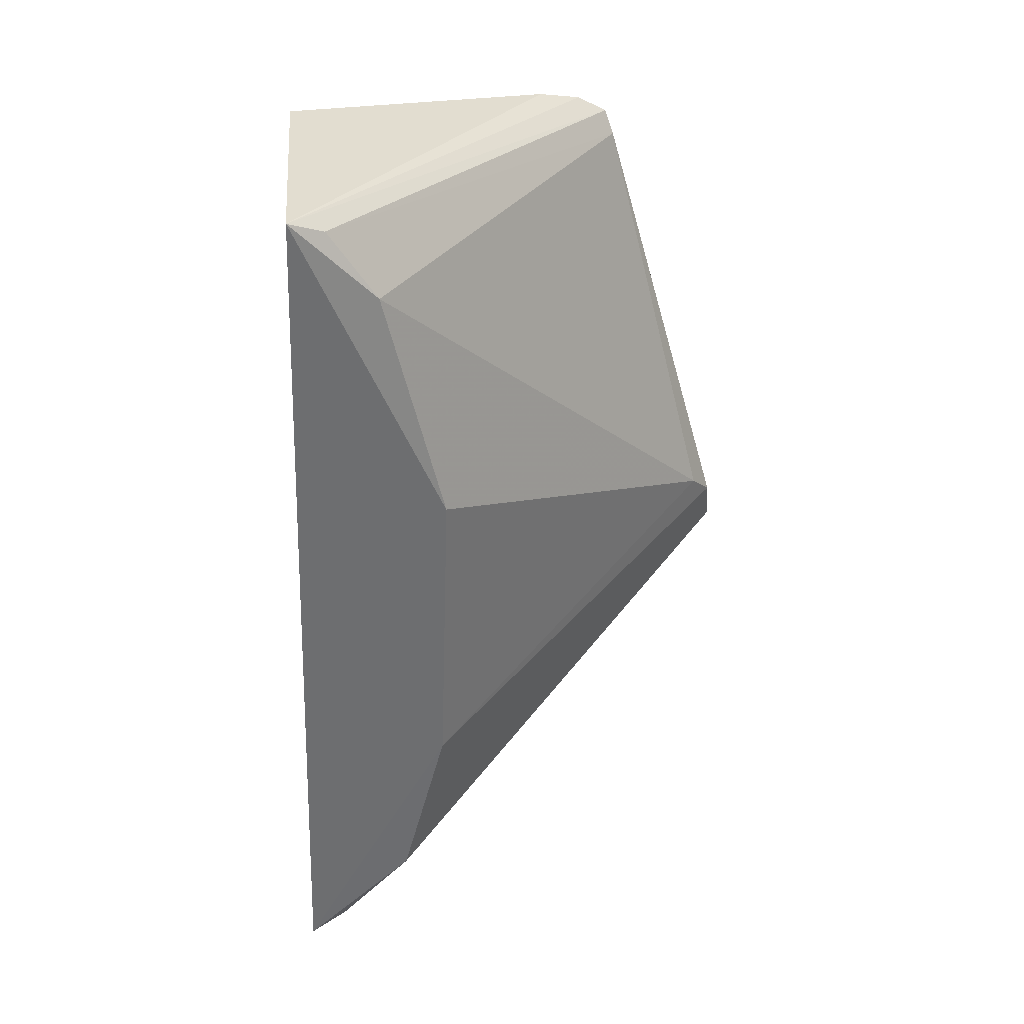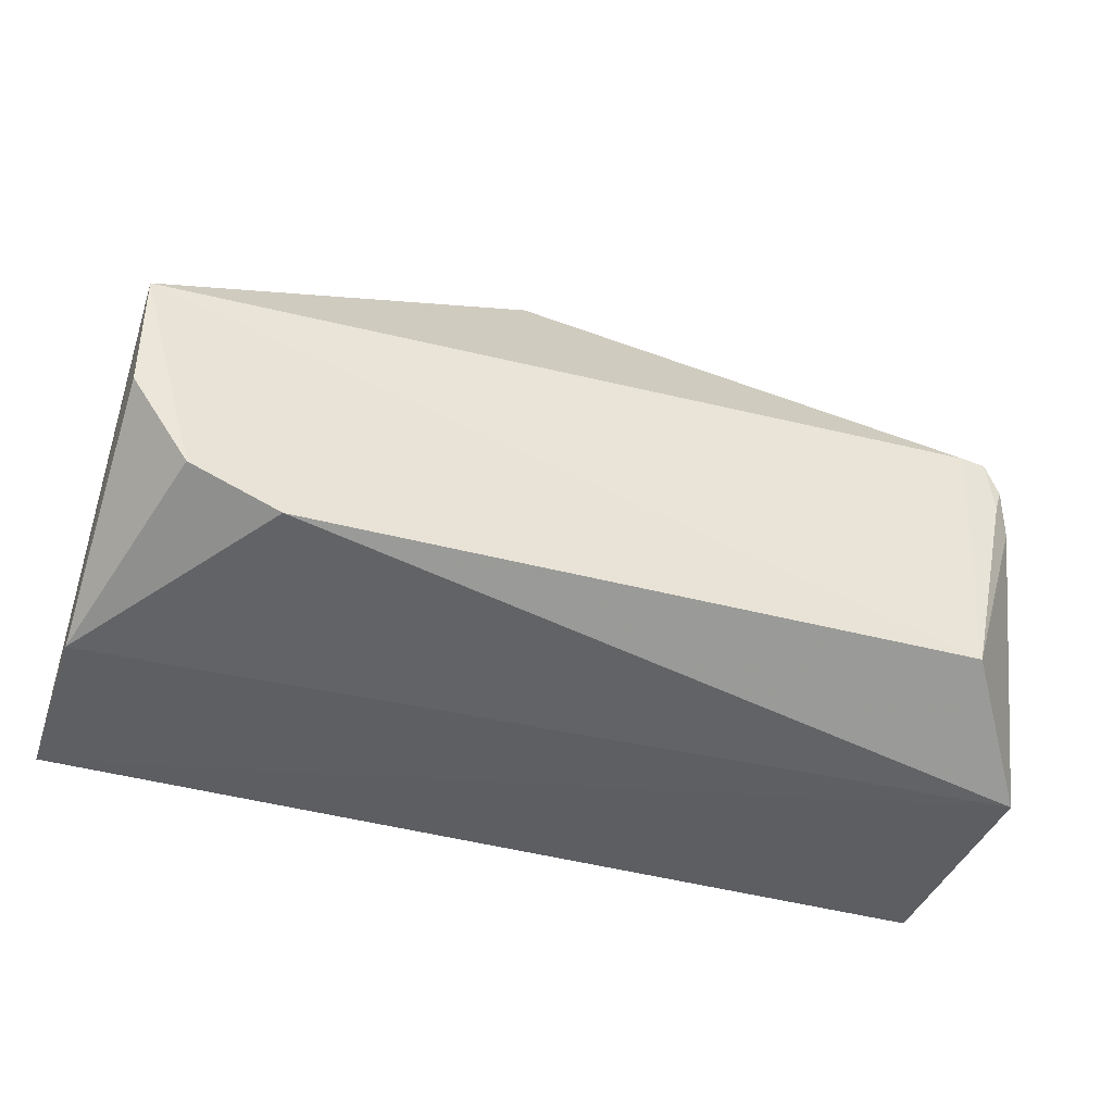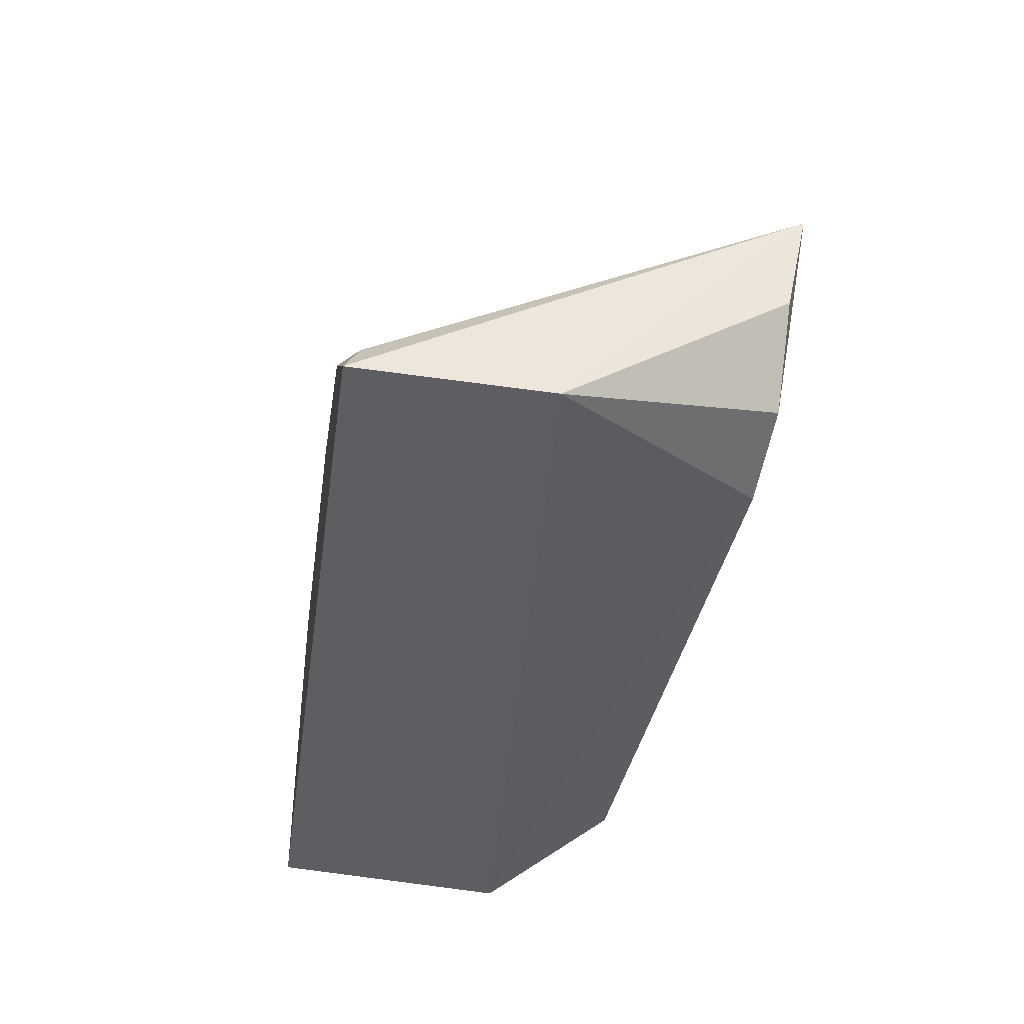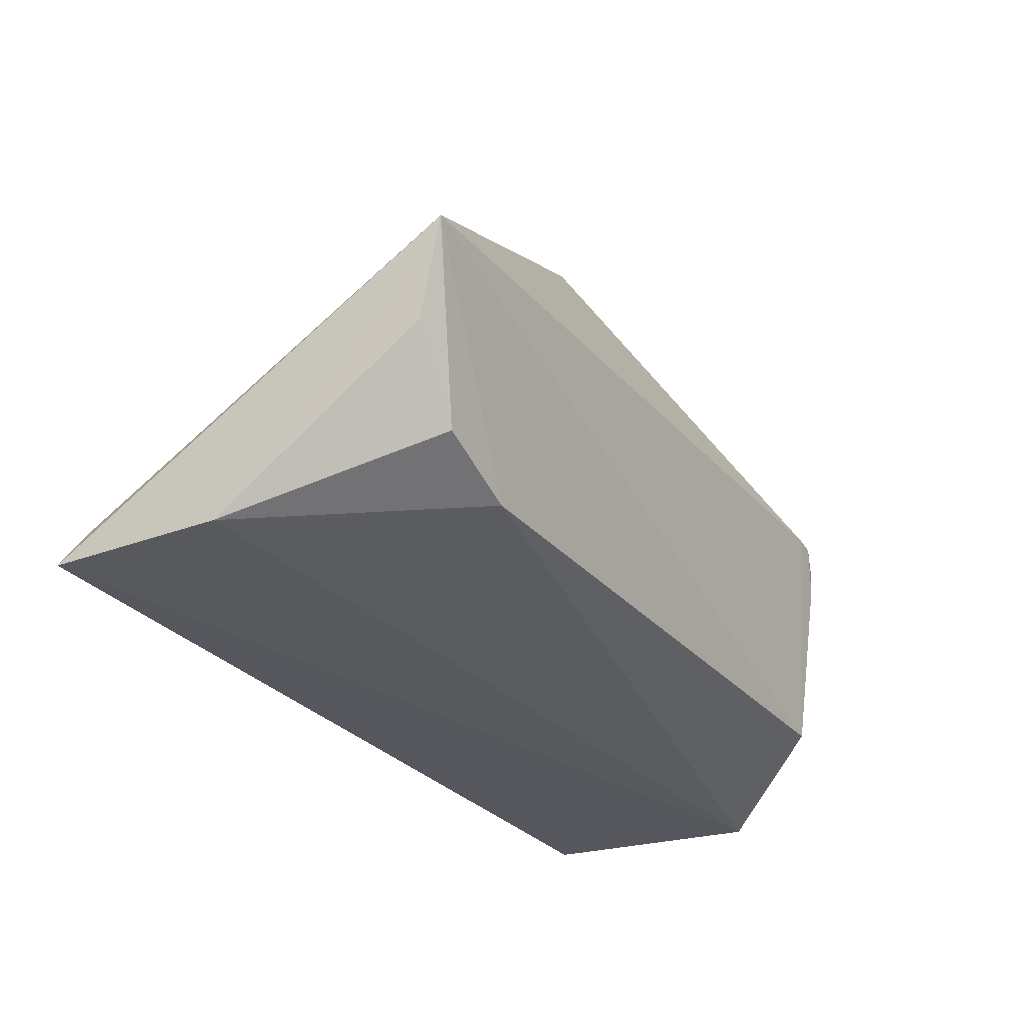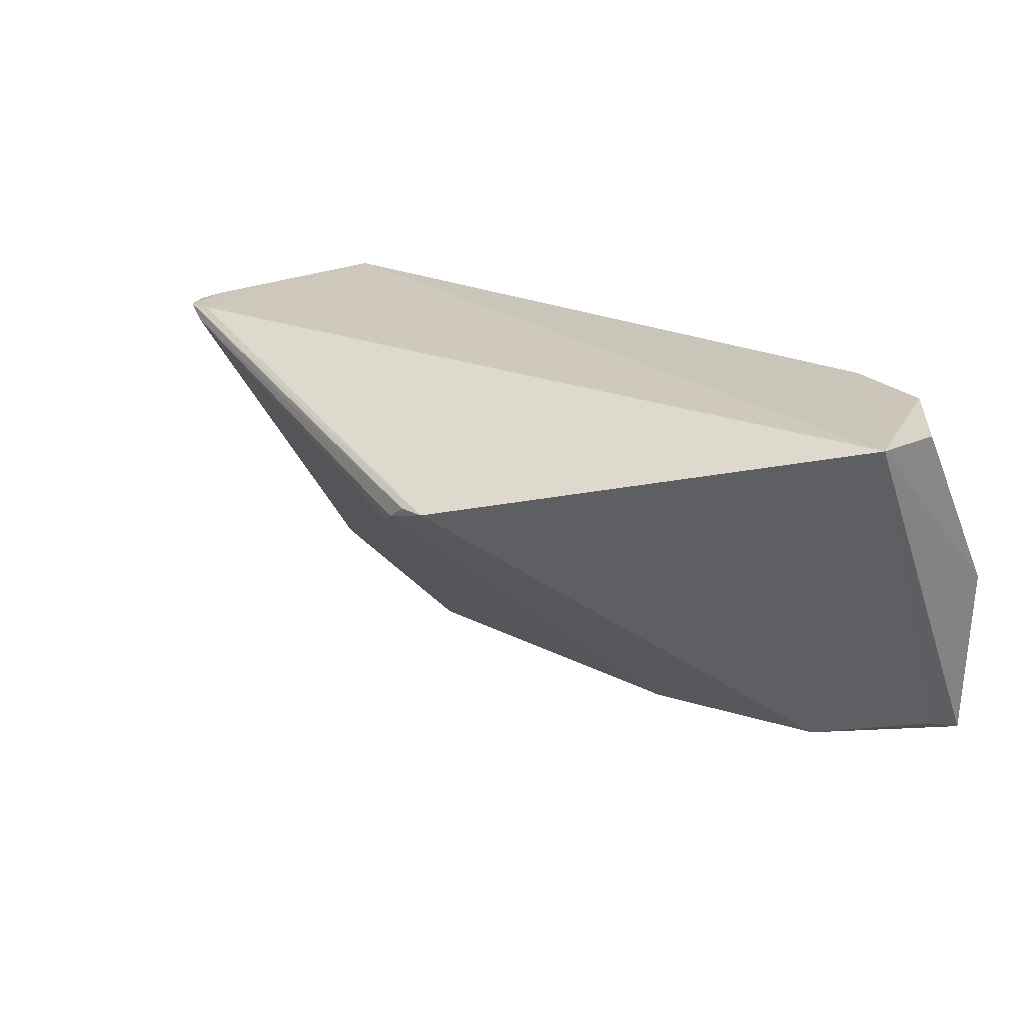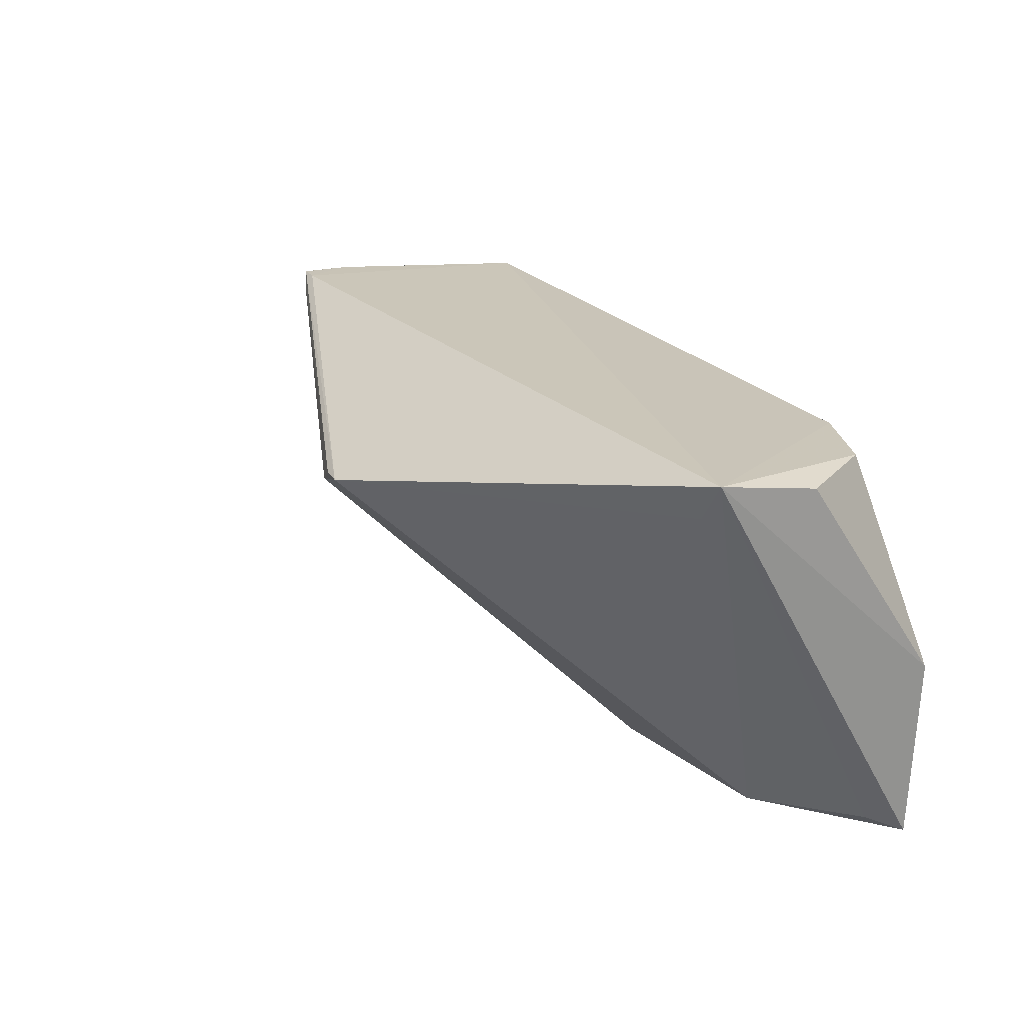
<metadata>
{"format":"obj","ext":"obj","renderer":"f3d","projection":"perspective","resolution":1024,"background":"white","views":[{"elev":-54.3,"azim":-91.7,"up":"+Y"},{"elev":-42.9,"azim":161.6,"up":"+Z"},{"elev":-37.6,"azim":82.0,"up":"+Z"},{"elev":-30.0,"azim":122.1,"up":"+Z"},{"elev":26.6,"azim":38.6,"up":"+Y"},{"elev":24.2,"azim":64.4,"up":"+Y"}]}
</metadata>
<code>
v 0.1019 -0.007544 0.396
v 0.09784 -0.004157 0.4042
v -0.1074 -0.007814 0.3968
v -0.09489 0.08054 0.4657
v 0.1006 0.08316 0.4259
v 0.002982 0.06105 0.4978
v 0.03349 -0.008414 0.4298
v 0.1012 0.08811 0.4493
v 0.0674 0.0814 0.4001
v -0.089 -0.004962 0.4154
v 0.07407 -0.008108 0.4208
v 0.1017 0.03471 0.3943
v 0.01351 0.06491 0.499
v -0.08716 0.07743 0.4069
v 0.08753 0.08247 0.4071
v -0.09013 0.0778 0.4677
v -0.1039 -0.003975 0.4043
v -0.03769 -0.008429 0.43
v -0.1068 0.04822 0.3924
v -0.08907 0.08098 0.466
v 0.007313 0.0645 0.4984
v 0.09433 0.07831 0.4494
v -0.002452 0.05632 0.4933
v -0.1008 0.0754 0.4497
v -0.09668 0.07967 0.4531
v -0.09861 0.07926 0.459
f 7 3 1
f 8 2 1
f 11 7 1
f 11 1 2
f 11 2 8
f 12 8 1
f 12 5 8
f 13 6 7
f 13 7 11
f 14 8 9
f 15 9 8
f 15 8 5
f 15 12 9
f 15 5 12
f 17 4 3
f 17 3 10
f 17 16 4
f 17 10 16
f 18 10 3
f 18 3 7
f 19 12 1
f 19 1 3
f 19 9 12
f 19 14 9
f 20 13 8
f 20 4 13
f 20 8 14
f 21 13 4
f 21 6 13
f 21 16 6
f 21 4 16
f 22 13 11
f 22 11 8
f 22 8 13
f 23 16 10
f 23 6 16
f 23 10 18
f 23 18 7
f 23 7 6
f 24 19 3
f 24 14 19
f 25 20 14
f 25 4 20
f 25 14 24
f 26 24 3
f 26 3 4
f 26 25 24
f 26 4 25

</code>
